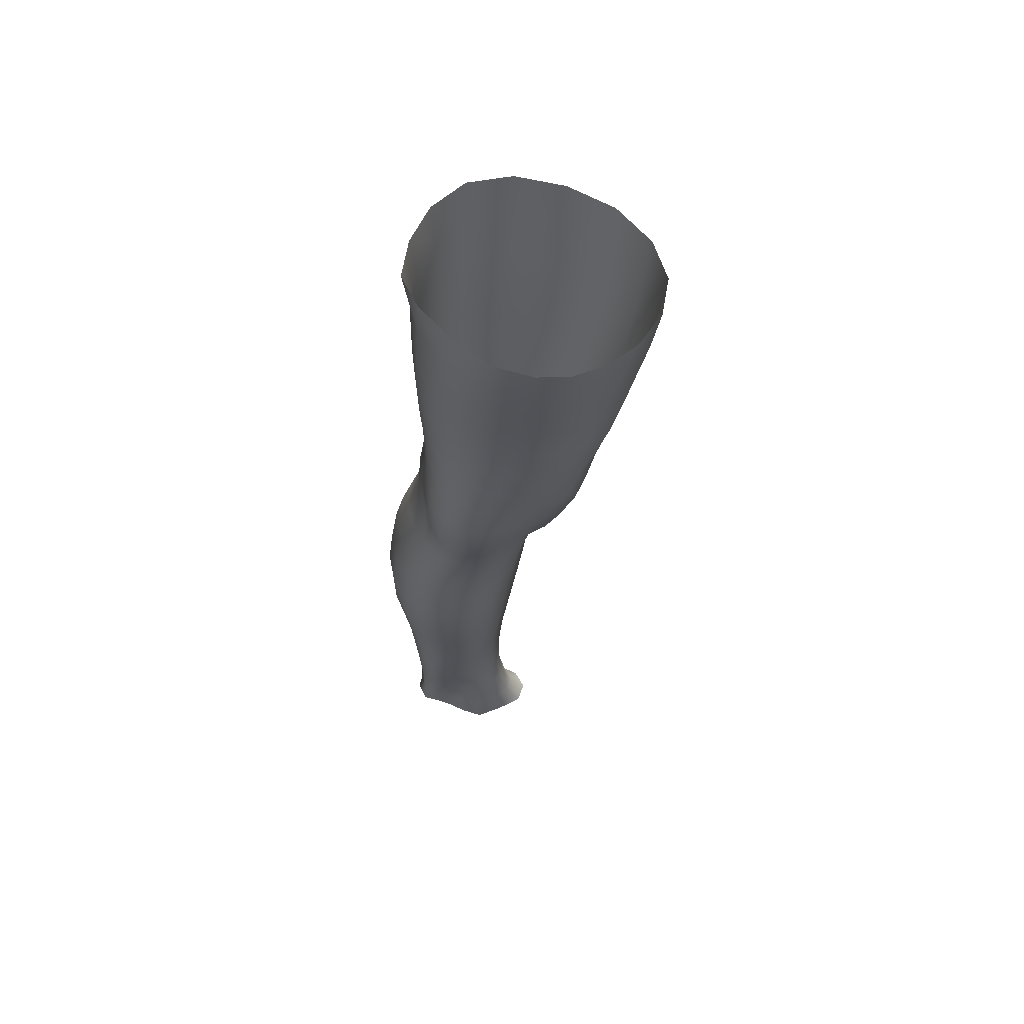
<metadata>
{"format":"obj","ext":"obj","renderer":"f3d","projection":"perspective","resolution":1024,"background":"white","views":[{"elev":60.2,"azim":-90.2,"up":"+Y"}]}
</metadata>
<code>
o SMPLX-mesh-female.001
v 0.1774 -0.5371 -0.01354
v 0.1719 -0.5411 0.02224
v 0.1465 -0.5321 -0.06908
v 0.116 -0.5292 -0.08225
v 0.1548 -0.5436 0.05504
v 0.1281 -0.5459 0.07856
v 0.09616 -0.5444 0.08773
v 0.0804 -0.52 -0.08617
v 0.04317 -0.5015 -0.07398
v 0.05019 -0.5405 -0.07543
v 0.08297 -0.5496 -0.08208
v 0.161 -0.5644 -0.04633
v 0.1685 -0.5334 -0.04573
v 0.141 -0.561 -0.06737
v 0.1698 -0.5693 -0.01618
v 0.1657 -0.5738 0.01898
v 0.1234 -0.5787 0.07498
v 0.09219 -0.5759 0.0831
v 0.02053 -0.5345 0.04406
v 0.03889 -0.5385 0.06494
v 0.03642 -0.5644 0.05802
v 0.01933 -0.5584 0.03595
v 0.01699 -0.5052 -0.04918
v 0.005511 -0.5139 -0.02571
v 0.009595 -0.5409 -0.0342
v 0.02363 -0.538 -0.05787
v 0.1134 -0.6394 0.06468
v 0.08325 -0.6372 0.07028
v 0.08792 -0.607 0.07698
v 0.1184 -0.6094 0.07011
v 0.01229 -0.5809 0.00399
v 0.01938 -0.5856 0.02686
v 0.02092 -0.6149 0.01797
v 0.01587 -0.6107 -0.005097
v 0.0194 -0.6412 -0.01275
v 0.02271 -0.6455 0.01055
v 0.02303 -0.6751 0.001353
v 0.02139 -0.6703 -0.02064
v 0.1492 -0.5778 0.05125
v 0.1508 -0.6343 0.01453
v 0.1372 -0.6388 0.04345
v 0.1428 -0.6086 0.0474
v 0.1571 -0.6043 0.01673
v 0.1144 -0.5571 -0.07905
v 0.009855 -0.5531 0.01314
v 0.009185 -0.5303 0.02209
v 0.02342 -0.6067 -0.04813
v 0.03807 -0.6067 -0.0676
v 0.0309 -0.5737 -0.06342
v 0.01604 -0.5739 -0.04164
v 0.135 -0.6172 -0.06538
v 0.1502 -0.6218 -0.04466
v 0.1548 -0.5936 -0.04494
v 0.1376 -0.5894 -0.06565
v 0.1546 -0.6279 -0.01697
v 0.1611 -0.5987 -0.01603
v 0.1397 -0.692 0.01058
v 0.1253 -0.6958 0.03636
v 0.1315 -0.6681 0.04004
v 0.1452 -0.6638 0.01246
v 0.1459 -0.6852 -0.01963
v 0.15 -0.657 -0.01843
v 0.1466 -0.6503 -0.04503
v 0.1431 -0.6783 -0.04492
v 0.1299 -0.6722 -0.06405
v 0.1327 -0.6449 -0.06512
v 0.1128 -0.6412 -0.07841
v 0.1121 -0.6681 -0.07728
v 0.08968 -0.6383 -0.08359
v 0.06561 -0.6366 -0.08056
v 0.06969 -0.664 -0.08031
v 0.09161 -0.6655 -0.08241
v 0.03438 -0.6654 -0.05863
v 0.04954 -0.6641 -0.07299
v 0.04421 -0.6365 -0.07072
v 0.02969 -0.6372 -0.05343
v 0.04842 -0.7742 -0.0788
v 0.06588 -0.7726 -0.08156
v 0.06131 -0.7442 -0.0799
v 0.04359 -0.7457 -0.07525
v 0.08235 -0.7712 -0.08493
v 0.09908 -0.7708 -0.08532
v 0.0957 -0.7442 -0.08169
v 0.07889 -0.7439 -0.08099
v 0.124 -0.7505 -0.06165
v 0.1117 -0.7459 -0.07605
v 0.1151 -0.7725 -0.0789
v 0.1264 -0.777 -0.06386
v 0.1373 -0.7824 -0.04568
v 0.1372 -0.7567 -0.0446
v 0.1358 -0.7882 -0.02484
v 0.1388 -0.7634 -0.02306
v 0.1243 -0.769 0.000107
v 0.1217 -0.7926 -0.00313
v 0.02539 -0.7854 -0.03508
v 0.02557 -0.7802 -0.05393
v 0.02223 -0.7526 -0.04698
v 0.02402 -0.7577 -0.02848
v 0.04665 -0.7675 0.01093
v 0.0631 -0.771 0.03274
v 0.06218 -0.796 0.02144
v 0.04947 -0.7937 -0.002137
v 0.142 -0.7119 -0.02086
v 0.1345 -0.7188 0.008474
v 0.1266 -0.6987 -0.06254
v 0.1397 -0.705 -0.04441
v 0.03782 -0.6921 -0.06429
v 0.05406 -0.6906 -0.07517
v 0.02348 -0.7034 -0.008653
v 0.0219 -0.6983 -0.02933
v 0.09497 -0.7219 0.04617
v 0.1187 -0.7223 0.03264
v 0.1128 -0.7477 0.02867
v 0.09032 -0.7477 0.04185
v 0.1397 -0.7378 -0.0221
v 0.1376 -0.7308 -0.04429
v 0.1242 -0.7244 -0.06138
v 0.1106 -0.7201 -0.0747
v 0.09396 -0.7181 -0.07978
v 0.07623 -0.7172 -0.07914
v 0.05778 -0.7171 -0.07751
v 0.04067 -0.7186 -0.06979
v 0.02219 -0.7254 -0.03843
v 0.02428 -0.7309 -0.01931
v 0.08706 -0.773 0.03786
v 0.109 -0.772 0.02306
v 0.1095 -0.795 0.01708
v 0.08551 -0.796 0.02849
v 0.08542 -0.8182 0.0178
v 0.06401 -0.8183 0.01056
v 0.08666 -0.7993 -0.08816
v 0.1029 -0.7988 -0.08761
v 0.118 -0.7998 -0.08072
v 0.1389 -0.8074 -0.04855
v 0.1336 -0.814 -0.02449
v 0.1215 -0.8185 -0.003648
v 0.1079 -0.8173 0.01244
v 0.0402 -0.8362 -0.06027
v 0.03347 -0.8074 -0.05686
v 0.03286 -0.8114 -0.03994
v 0.03937 -0.8395 -0.04352
v 0.0586 -0.8321 -0.08434
v 0.07299 -0.8292 -0.09325
v 0.0712 -0.8015 -0.08232
v 0.05586 -0.8034 -0.07775
v 0.09007 -0.8271 -0.09753
v 0.1078 -0.8266 -0.0948
v 0.1245 -0.8269 -0.08718
v 0.1313 -0.8026 -0.06769
v 0.1374 -0.8295 -0.07223
v 0.1403 -0.835 -0.04999
v 0.1339 -0.8414 -0.02108
v 0.1178 -0.8764 -0.003993
v 0.114 -0.8464 -0.002311
v 0.137 -0.8707 -0.02141
v 0.09522 -0.9743 -0.01391
v 0.1181 -0.9712 -0.01521
v 0.1158 -1.005 -0.02032
v 0.09495 -1.009 -0.01871
v 0.04315 -0.8688 -0.04709
v 0.04232 -0.8668 -0.06607
v 0.05802 -0.8625 -0.09371
v 0.07409 -0.8591 -0.1034
v 0.1476 -0.8948 -0.05429
v 0.144 -0.8641 -0.05031
v 0.1413 -0.8587 -0.07545
v 0.144 -0.89 -0.07945
v 0.04398 -0.9661 -0.05637
v 0.04267 -0.9646 -0.07556
v 0.04059 -0.9314 -0.07413
v 0.04208 -0.933 -0.05356
v 0.05695 -0.895 -0.09981
v 0.057 -0.9277 -0.1035
v 0.07369 -0.9248 -0.1138
v 0.07347 -0.8914 -0.1102
v 0.1453 -0.9626 -0.05898
v 0.1481 -0.9275 -0.05735
v 0.1452 -0.9238 -0.08189
v 0.143 -0.9598 -0.08258
v 0.14 -0.9007 -0.02582
v 0.1398 -0.9323 -0.03023
v 0.12 -0.9381 -0.01118
v 0.119 -0.9062 -0.006745
v 0.09535 -0.9403 -0.009402
v 0.0935 -0.9084 -0.005759
v 0.05438 -1.037 -0.0748
v 0.04861 -0.9999 -0.07524
v 0.04937 -1.003 -0.05727
v 0.05522 -1.04 -0.05865
v 0.0759 -0.9599 -0.1135
v 0.05932 -0.9617 -0.1043
v 0.06402 -0.9975 -0.1011
v 0.07896 -0.9964 -0.1094
v 0.1361 -1.038 -0.06088
v 0.1413 -0.9997 -0.06001
v 0.1386 -0.9979 -0.08205
v 0.1325 -1.036 -0.08166
v 0.1138 -1.043 -0.02554
v 0.1344 -1.002 -0.03559
v 0.1306 -1.04 -0.03961
v 0.1101 -1.08 -0.0283
v 0.09328 -1.082 -0.02713
v 0.0943 -1.045 -0.02377
v 0.06152 -1.076 -0.05929
v 0.05907 -1.073 -0.07383
v 0.0806 -1.068 -0.102
v 0.08079 -1.033 -0.1049
v 0.06716 -1.034 -0.09733
v 0.06841 -1.07 -0.09457
v 0.1129 -1.035 -0.1041
v 0.09699 -1.033 -0.1074
v 0.0959 -1.068 -0.104
v 0.1105 -1.07 -0.1003
v 0.1255 -1.071 -0.07988
v 0.125 -1.036 -0.09535
v 0.1194 -1.071 -0.0922
v 0.1304 -1.073 -0.06055
v 0.1262 -1.076 -0.04087
v 0.03549 -0.5927 0.05067
v 0.03443 -0.6232 0.04216
v 0.0328 -0.6817 0.02359
v 0.03398 -0.6534 0.03383
v 0.0327 -0.7093 0.01251
v 0.03344 -0.737 0.001429
v 0.03322 -0.7641 -0.009861
v 0.03514 -0.7906 -0.01936
v 0.04072 -0.8164 -0.02421
v 0.04613 -0.8441 -0.02503
v 0.05238 -0.902 -0.03116
v 0.04316 -0.9004 -0.05049
v 0.0509 -0.8723 -0.02798
v 0.05415 -0.9687 -0.03621
v 0.05261 -0.9344 -0.0338
v 0.05823 -1.006 -0.03933
v 0.06293 -1.044 -0.04279
v 0.06885 -1.079 -0.04492
v 0.1297 -0.7442 0.005047
v 0.1111 -0.6943 -0.07537
v 0.09294 -0.6919 -0.08038
v 0.07336 -0.6906 -0.07934
v 0.04753 -0.7153 0.03301
v 0.06873 -0.7193 0.04602
v 0.06511 -0.7454 0.0398
v 0.0454 -0.7423 0.02381
v 0.09029 -0.8815 -0.003378
v 0.07069 -0.9061 -0.01565
v 0.06777 -0.8774 -0.01173
v 0.08829 -0.8566 9.1e-05
v 0.1135 -0.8554 -0.103
v 0.1302 -0.8558 -0.09346
v 0.1161 -0.8868 -0.1105
v 0.09372 -0.8566 -0.1063
v 0.09465 -0.8883 -0.1138
v 0.05277 -0.6617 0.05319
v 0.07802 -0.6661 0.06273
v 0.07295 -0.6933 0.05437
v 0.04981 -0.6884 0.04349
v 0.004399 -0.5238 -0.001037
v 0.06106 -0.5717 0.076
v 0.06523 -0.542 0.08211
v 0.05833 -0.6018 0.06851
v 0.0556 -0.6325 0.0612
v 0.05412 -0.8192 -0.008931
v 0.0639 -0.8476 -0.006955
v 0.07269 -0.9381 -0.01984
v 0.07392 -0.9723 -0.02356
v 0.07552 -1.009 -0.02759
v 0.07749 -1.046 -0.03171
v 0.07962 -1.082 -0.03373
v 0.006798 -0.5472 -0.01029
v 0.01169 -0.5769 -0.0185
v 0.01699 -0.6081 -0.02635
v 0.06157 -0.6079 -0.07978
v 0.08767 -0.6105 -0.08366
v 0.08563 -0.5811 -0.08306
v 0.05649 -0.5763 -0.07824
v 0.1131 -0.6137 -0.07848
v 0.1138 -0.5856 -0.07834
v 0.1009 -0.6958 0.05208
v 0.09482 -0.9227 -0.1178
v 0.1156 -0.9586 -0.113
v 0.1162 -0.9211 -0.1139
v 0.09571 -0.959 -0.1167
v 0.1337 -0.9214 -0.1015
v 0.1328 -0.8871 -0.09896
v 0.1375 -0.966 -0.03267
v 0.09701 -0.996 -0.1124
v 0.1146 -0.997 -0.1087
v 0.1293 -0.9969 -0.09817
v 0.1325 -0.9584 -0.1009
v 0.02116 -0.6386 -0.03346
v 0.02443 -0.6673 -0.04066
v 0.02661 -0.6946 -0.04807
v 0.02805 -0.7214 -0.05578
v 0.02953 -0.7485 -0.06331
v 0.03415 -0.7759 -0.06916
v 0.04207 -0.8044 -0.07035
v 0.04747 -0.8341 -0.07425
v 0.04149 -0.8987 -0.07075
v 0.04651 -0.8969 -0.08655
v 0.0478 -0.8648 -0.0812
v 0.04596 -0.9298 -0.08999
v 0.04847 -0.9632 -0.09082
v 0.05393 -0.9987 -0.08912
v 0.06162 -1.071 -0.08537
v 0.05884 -1.035 -0.08719
v 0.1077 -0.6681 0.05896
v 0.06665 -1.107 -0.05747
v 0.06949 -1.135 -0.05369
v 0.06911 -1.133 -0.06827
v 0.06451 -1.105 -0.07189
v 0.07975 -1.1 -0.09943
v 0.06871 -1.102 -0.09148
v 0.09412 -1.1 -0.1016
v 0.09213 -1.128 -0.0996
v 0.1025 -1.129 -0.09363
v 0.107 -1.101 -0.09715
v 0.1144 -1.101 -0.08851
v 0.1197 -1.131 -0.05822
v 0.1249 -1.103 -0.05935
v 0.1198 -1.102 -0.07714
v 0.1165 -1.13 -0.07504
v 0.1197 -1.107 -0.04041
v 0.1148 -1.134 -0.03932
v 0.1055 -1.111 -0.02898
v 0.07226 -1.11 -0.04262
v 0.07294 -1.137 -0.03789
v 0.07925 -1.129 -0.09754
v 0.07115 -1.131 -0.08791
v 0.06422 -1.104 -0.08186
v 0.07005 -1.132 -0.07831
v 0.06945 -1.161 -0.06387
v 0.06222 -1.162 -0.04971
v 0.07897 -1.157 -0.09762
v 0.07438 -1.159 -0.08524
v 0.09925 -1.156 -0.0903
v 0.09057 -1.156 -0.1006
v 0.1179 -1.158 -0.07343
v 0.1102 -1.13 -0.08472
v 0.1086 -1.157 -0.08162
v 0.1184 -1.158 -0.05775
v 0.1126 -1.16 -0.03595
v 0.06958 -1.162 -0.03192
v 0.07286 -1.16 -0.07454
v 0.08034 -1.112 -0.03153
v 0.08022 -1.138 -0.02708
v 0.09168 -1.113 -0.02688
v 0.1022 -1.137 -0.02719
v 0.09085 -1.139 -0.0236
v 0.07851 -1.162 -0.01926
v 0.1013 -1.163 -0.02192
v 0.09035 -1.162 -0.01641
v 0.1202 -1.178 -0.07498
v 0.1223 -1.18 -0.05964
v 0.1083 -1.178 -0.08373
v 0.09052 -1.177 -0.1042
v 0.1003 -1.177 -0.0945
v 0.07679 -1.18 -0.009011
v 0.06903 -1.182 -0.02593
v 0.09051 -1.179 -0.004189
v 0.104 -1.18 -0.01136
v 0.06173 -1.183 -0.04618
v 0.06638 -1.182 -0.06209
v 0.07155 -1.182 -0.07282
v 0.07856 -1.179 -0.09827
v 0.07506 -1.18 -0.08357
v 0.1137 -1.183 -0.03203
v 0.0869 -0.8365 0.006124
v 0.07298 -0.8337 0.001971
v 0.1027 -0.834 0.006275
f 8 10 9
f 17 7 18
f 27 29 28
f 31 33 32
f 35 37 36
f 6 39 5
f 40 42 41
f 51 53 52
f 22 46 45
f 55 43 40
f 62 64 63
f 73 75 74
f 69 71 70
f 77 79 78
f 95 97 96
f 85 87 86
f 89 92 91
f 64 105 65
f 116 85 117
f 82 131 81
f 134 150 149
f 119 84 120
f 180 182 181
f 194 196 195
f 218 198 201
f 142 144 143
f 210 212 211
f 37 223 221
f 183 184 182
f 189 205 204
f 111 113 112
f 168 170 169
f 133 147 132
f 124 225 224
f 156 158 157
f 220 32 33
f 214 215 197
f 221 36 37
f 109 38 110
f 91 134 89
f 225 95 226
f 13 15 12
f 80 121 79
f 99 101 100
f 143 162 142
f 229 160 230
f 189 234 188
f 145 78 144
f 190 192 191
f 226 140 227
f 165 180 164
f 232 171 168
f 241 243 242
f 251 252 249
f 93 113 126
f 105 118 238
f 254 256 255
f 124 110 123
f 9 26 23
f 221 241 257
f 102 227 263
f 264 231 247
f 24 270 258
f 273 275 274
f 274 278 277
f 70 74 75
f 111 256 242
f 244 100 243
f 61 106 64
f 107 74 108
f 72 240 71
f 79 120 84
f 185 265 184
f 211 288 210
f 268 202 203
f 195 200 194
f 104 115 103
f 292 110 38
f 294 107 122
f 294 97 123
f 297 96 296
f 191 304 303
f 57 59 58
f 280 175 253
f 81 144 78
f 88 90 89
f 203 267 268
f 197 217 214
f 235 204 236
f 94 135 91
f 281 289 288
f 116 103 115
f 239 68 238
f 50 272 271
f 299 301 300
f 206 211 212
f 145 298 297
f 66 68 67
f 1 16 15
f 149 89 134
f 286 177 181
f 80 296 295
f 76 292 291
f 240 121 108
f 251 284 282
f 106 117 105
f 227 141 228
f 30 18 29
f 54 12 53
f 31 270 271
f 276 11 275
f 222 262 220
f 53 15 56
f 56 16 43
f 275 44 278
f 55 63 52
f 104 58 112
f 274 70 273
f 259 219 261
f 219 22 32
f 182 286 181
f 282 253 251
f 179 284 178
f 164 181 177
f 173 303 302
f 161 230 160
f 162 175 172
f 166 151 165
f 183 155 153
f 185 153 245
f 248 247 245
f 252 147 249
f 262 255 28
f 193 283 287
f 34 36 33
f 161 298 301
f 232 188 234
f 23 25 24
f 308 310 309
f 312 209 206
f 314 316 315
f 329 330 313
f 323 319 320
f 323 201 325
f 332 309 310
f 336 315 316
f 310 344 332
f 176 199 195
f 281 280 282
f 197 289 196
f 146 163 143
f 235 267 234
f 165 152 155
f 267 156 266
f 341 322 319
f 193 208 192
f 43 39 42
f 247 229 246
f 327 345 326
f 202 345 347
f 347 348 325
f 311 204 205
f 214 320 321
f 308 236 204
f 218 320 217
f 314 206 212
f 346 343 350
f 213 318 317
f 353 340 338
f 352 358 360
f 184 157 182
f 184 266 156
f 324 325 348
f 83 118 86
f 138 140 139
f 87 132 82
f 115 90 116
f 132 146 131
f 206 208 207
f 135 151 134
f 172 174 173
f 186 188 187
f 138 160 141
f 153 152 154
f 176 178 177
f 224 99 244
f 266 234 267
f 233 230 171
f 102 225 226
f 92 237 93
f 362 343 333
f 363 333 332
f 356 334 337
f 342 354 341
f 351 367 342
f 129 369 368
f 102 130 101
f 313 328 329
f 260 18 7
f 28 261 262
f 248 370 368
f 369 248 368
f 279 255 256
f 351 349 352
f 307 28 255
f 257 242 256
f 265 232 266
f 273 75 48
f 174 191 173
f 27 59 41
f 32 45 31
f 112 237 104
f 17 42 39
f 126 94 93
f 114 126 113
f 30 41 42
f 137 128 129
f 60 41 59
f 88 133 87
f 285 178 284
f 45 258 270
f 138 297 298
f 208 305 306
f 215 213 210
f 162 300 301
f 119 238 118
f 263 369 130
f 172 302 300
f 34 271 272
f 290 196 289
f 170 300 302
f 280 190 174
f 54 277 278
f 187 303 304
f 29 259 261
f 96 295 296
f 35 272 291
f 340 316 339
f 339 317 318
f 123 293 294
f 370 136 137
f 72 67 68
f 305 313 330
f 207 287 211
f 16 5 39
f 331 311 330
f 331 335 344
f 215 288 289
f 14 278 44
f 160 228 141
f 355 336 340
f 259 20 21
f 47 49 48
f 125 127 126
f 248 153 154
f 142 301 298
f 290 282 284
f 123 98 124
f 245 246 185
f 25 271 270
f 242 114 111
f 131 143 144
f 81 83 82
f 129 101 130
f 128 100 101
f 93 91 92
f 198 199 158
f 194 218 217
f 122 295 294
f 65 238 68
f 261 220 262
f 136 152 135
f 201 203 202
f 244 223 224
f 268 236 269
f 58 307 279
f 57 103 61
f 186 305 205
f 61 60 57
f 11 4 44
f 164 166 165
f 150 250 148
f 250 167 285
f 179 195 196
f 246 233 265
f 287 281 288
f 159 198 158
f 192 306 304
f 48 76 47
f 50 26 49
f 109 224 223
f 51 67 277
f 52 66 51
f 349 350 352
f 361 352 360
f 171 299 170
f 188 169 187
f 319 321 320
f 312 315 328
f 334 329 328
f 324 341 319
f 40 62 55
f 47 291 272
f 348 342 324
f 167 177 178
f 317 212 213
f 337 357 356
f 205 330 311
f 338 339 322
f 326 269 236
f 350 359 358
f 49 10 276
f 326 309 327
f 333 327 309
f 337 328 315
f 220 36 222
f 325 202 347
f 322 318 321
f 347 346 349
f 129 370 137
f 52 56 55
f 253 163 252
f 344 366 364
f 186 304 306
f 38 291 292
f 285 249 250
f 169 302 303
f 199 157 158
f 82 86 87
f 338 354 353
f 48 276 273
f 297 77 145
f 73 293 292
f 125 243 100
f 14 4 3
f 222 257 254
f 263 228 264
f 149 148 133
f 69 277 67
f 86 117 85
f 112 279 111
f 216 321 318
f 148 249 147
f 332 364 363
f 365 335 334
f 71 108 74
f 95 139 140
f 120 239 119
f 84 78 79
f 136 127 137
f 65 63 64
f 108 122 107
f 12 3 13
f 19 21 20
f 8 11 10
f 17 6 7
f 27 30 29
f 31 34 33
f 35 38 37
f 6 17 39
f 40 43 42
f 51 54 53
f 22 19 46
f 55 56 43
f 62 61 64
f 73 76 75
f 69 72 71
f 77 80 79
f 95 98 97
f 85 88 87
f 89 90 92
f 64 106 105
f 116 90 85
f 82 132 131
f 134 151 150
f 119 83 84
f 180 183 182
f 194 197 196
f 218 200 198
f 142 145 144
f 210 213 212
f 37 109 223
f 183 185 184
f 189 186 205
f 111 114 113
f 168 171 170
f 133 148 147
f 124 98 225
f 156 159 158
f 220 219 32
f 214 216 215
f 221 222 36
f 109 37 38
f 91 135 134
f 225 98 95
f 13 1 15
f 80 122 121
f 99 102 101
f 143 163 162
f 229 231 160
f 189 235 234
f 145 77 78
f 190 193 192
f 226 95 140
f 165 155 180
f 232 233 171
f 241 244 243
f 251 253 252
f 93 237 113
f 105 117 118
f 254 257 256
f 124 109 110
f 9 10 26
f 221 223 241
f 102 226 227
f 264 228 231
f 24 25 270
f 273 276 275
f 274 275 278
f 70 71 74
f 111 279 256
f 244 99 100
f 61 103 106
f 107 73 74
f 72 239 240
f 79 121 120
f 185 246 265
f 211 287 288
f 268 269 202
f 195 199 200
f 104 237 115
f 292 293 110
f 294 293 107
f 294 295 97
f 297 139 96
f 191 192 304
f 57 60 59
f 280 174 175
f 81 131 144
f 88 85 90
f 203 159 267
f 197 194 217
f 235 189 204
f 94 136 135
f 281 290 289
f 116 106 103
f 239 72 68
f 50 47 272
f 299 161 301
f 206 207 211
f 145 142 298
f 66 65 68
f 1 2 16
f 149 88 89
f 286 176 177
f 80 77 296
f 76 73 292
f 240 120 121
f 251 285 284
f 106 116 117
f 227 140 141
f 30 17 18
f 54 14 12
f 31 45 270
f 276 10 11
f 222 254 262
f 53 12 15
f 56 15 16
f 275 11 44
f 55 62 63
f 104 57 58
f 274 69 70
f 259 21 219
f 219 21 22
f 182 157 286
f 282 280 253
f 179 290 284
f 164 180 181
f 173 191 303
f 161 299 230
f 162 163 175
f 166 150 151
f 183 180 155
f 185 183 153
f 248 264 247
f 252 146 147
f 262 254 255
f 193 190 283
f 34 35 36
f 161 138 298
f 232 168 188
f 23 26 25
f 308 311 310
f 312 313 209
f 314 317 316
f 329 331 330
f 323 324 319
f 323 218 201
f 332 333 309
f 336 337 315
f 310 331 344
f 176 286 199
f 281 283 280
f 197 215 289
f 146 252 163
f 235 268 267
f 165 151 152
f 267 159 156
f 341 338 322
f 193 207 208
f 43 16 39
f 247 231 229
f 327 346 345
f 202 269 345
f 347 349 348
f 311 308 204
f 214 217 320
f 308 326 236
f 218 323 320
f 314 312 206
f 346 327 343
f 213 216 318
f 353 355 340
f 352 350 358
f 184 156 157
f 184 265 266
f 324 323 325
f 83 119 118
f 138 141 140
f 87 133 132
f 115 92 90
f 132 147 146
f 206 209 208
f 135 152 151
f 172 175 174
f 186 189 188
f 138 161 160
f 153 155 152
f 176 179 178
f 224 225 99
f 266 232 234
f 233 229 230
f 102 99 225
f 92 115 237
f 362 359 343
f 363 362 333
f 356 365 334
f 342 367 354
f 351 361 367
f 129 130 369
f 102 263 130
f 313 312 328
f 260 259 18
f 28 29 261
f 248 154 370
f 369 264 248
f 279 307 255
f 351 348 349
f 307 27 28
f 257 241 242
f 265 233 232
f 273 70 75
f 174 190 191
f 27 307 59
f 32 22 45
f 112 113 237
f 17 30 42
f 126 127 94
f 114 125 126
f 30 27 41
f 137 127 128
f 60 40 41
f 88 149 133
f 285 167 178
f 45 46 258
f 138 139 297
f 208 209 305
f 215 216 213
f 162 172 300
f 119 239 238
f 263 264 369
f 172 173 302
f 34 31 271
f 290 179 196
f 170 299 300
f 280 283 190
f 54 51 277
f 187 169 303
f 29 18 259
f 96 97 295
f 35 34 272
f 340 336 316
f 339 316 317
f 123 110 293
f 370 154 136
f 72 69 67
f 305 209 313
f 207 193 287
f 16 2 5
f 331 310 311
f 331 329 335
f 215 210 288
f 14 54 278
f 160 231 228
f 355 357 336
f 259 260 20
f 47 50 49
f 125 128 127
f 248 245 153
f 142 162 301
f 290 281 282
f 123 97 98
f 245 247 246
f 25 50 271
f 242 243 114
f 131 146 143
f 81 84 83
f 129 128 101
f 128 125 100
f 93 94 91
f 198 200 199
f 194 200 218
f 122 80 295
f 65 105 238
f 261 219 220
f 136 154 152
f 201 198 203
f 244 241 223
f 268 235 236
f 58 59 307
f 57 104 103
f 186 306 305
f 61 62 60
f 11 8 4
f 164 167 166
f 150 166 250
f 250 166 167
f 179 176 195
f 246 229 233
f 287 283 281
f 159 203 198
f 192 208 306
f 48 75 76
f 50 25 26
f 109 124 224
f 51 66 67
f 52 63 66
f 349 346 350
f 361 351 352
f 171 230 299
f 188 168 169
f 319 322 321
f 312 314 315
f 334 335 329
f 324 342 341
f 40 60 62
f 47 76 291
f 348 351 342
f 167 164 177
f 317 314 212
f 337 336 357
f 205 305 330
f 338 340 339
f 326 345 269
f 350 343 359
f 49 26 10
f 326 308 309
f 333 343 327
f 337 334 328
f 220 33 36
f 325 201 202
f 322 339 318
f 347 345 346
f 129 368 370
f 52 53 56
f 253 175 163
f 344 335 366
f 186 187 304
f 38 35 291
f 285 251 249
f 169 170 302
f 199 286 157
f 82 83 86
f 338 341 354
f 48 49 276
f 297 296 77
f 73 107 293
f 125 114 243
f 14 44 4
f 222 221 257
f 263 227 228
f 149 150 148
f 69 274 277
f 86 118 117
f 112 58 279
f 216 214 321
f 148 250 249
f 332 344 364
f 365 366 335
f 71 240 108
f 95 96 139
f 120 240 239
f 84 81 78
f 136 94 127
f 65 66 63
f 108 121 122
f 12 14 3
f 19 22 21

</code>
